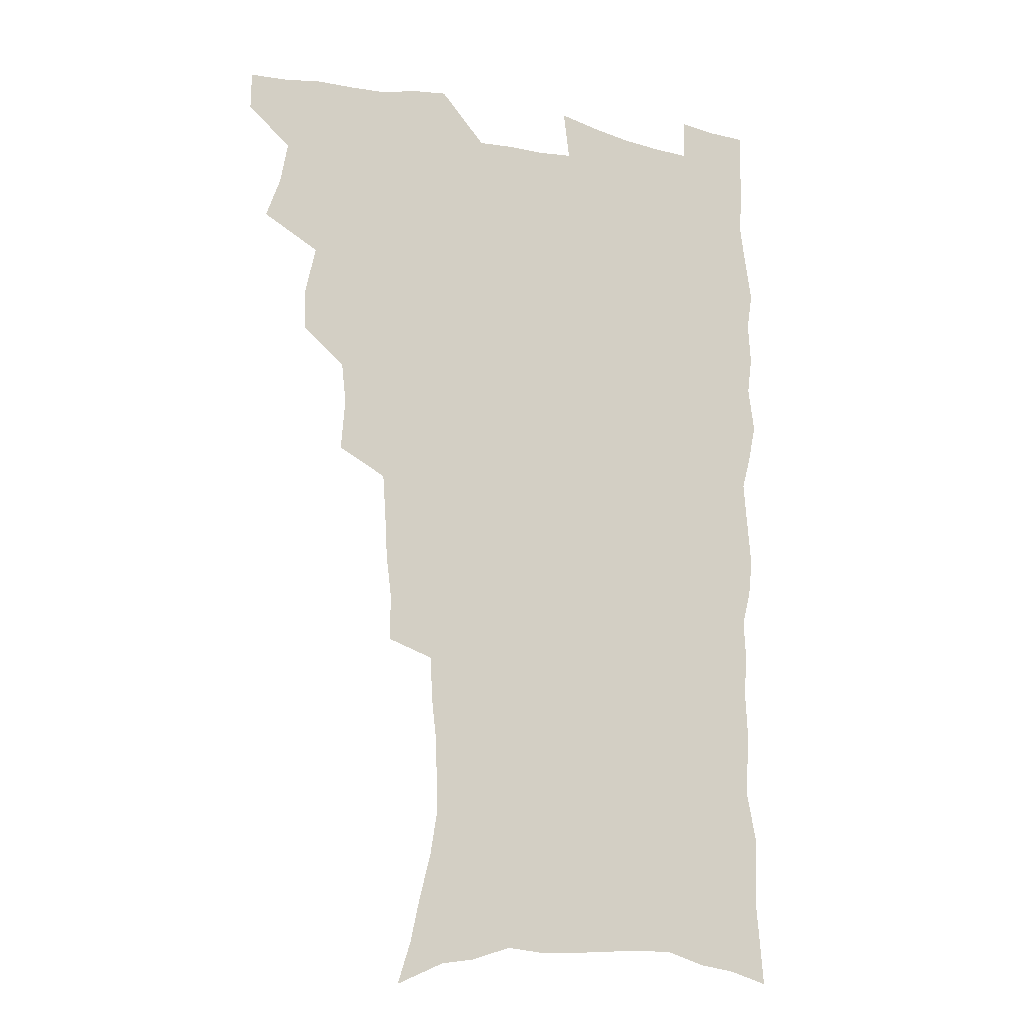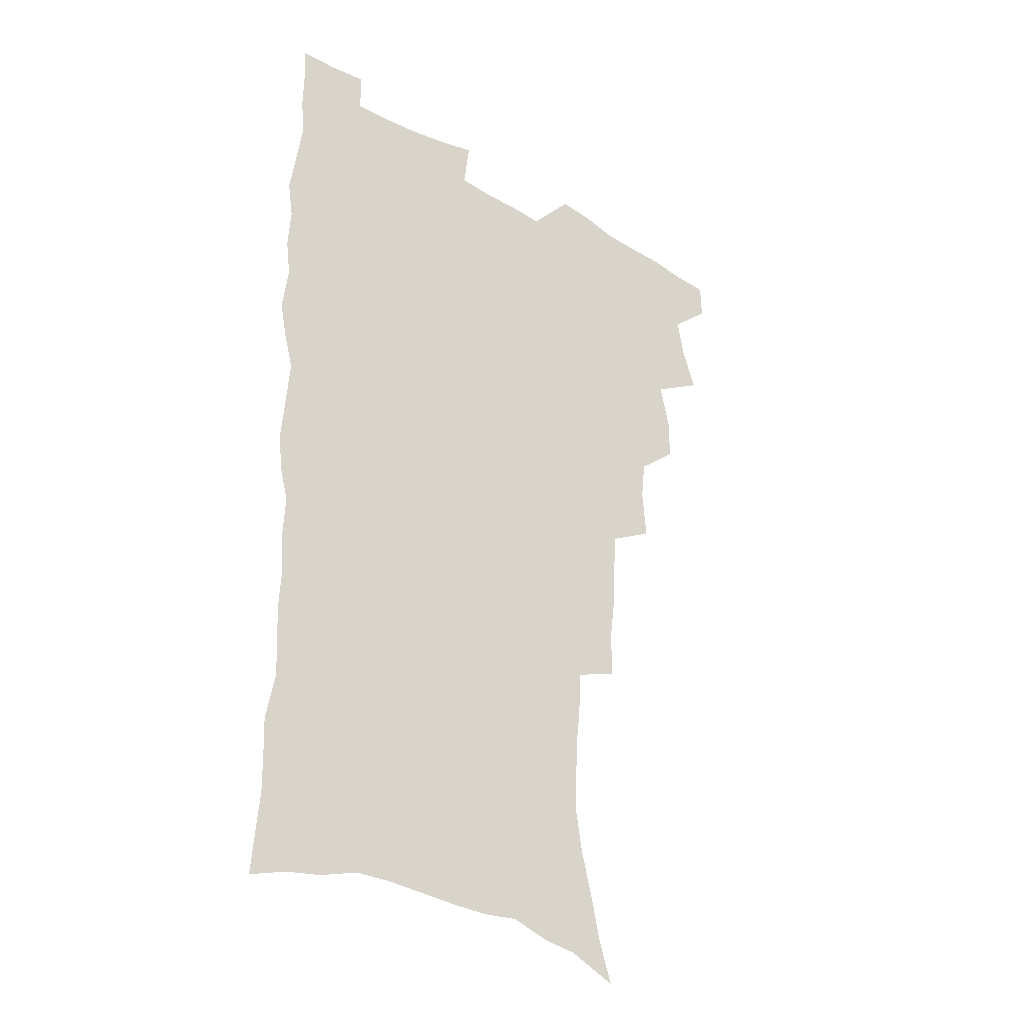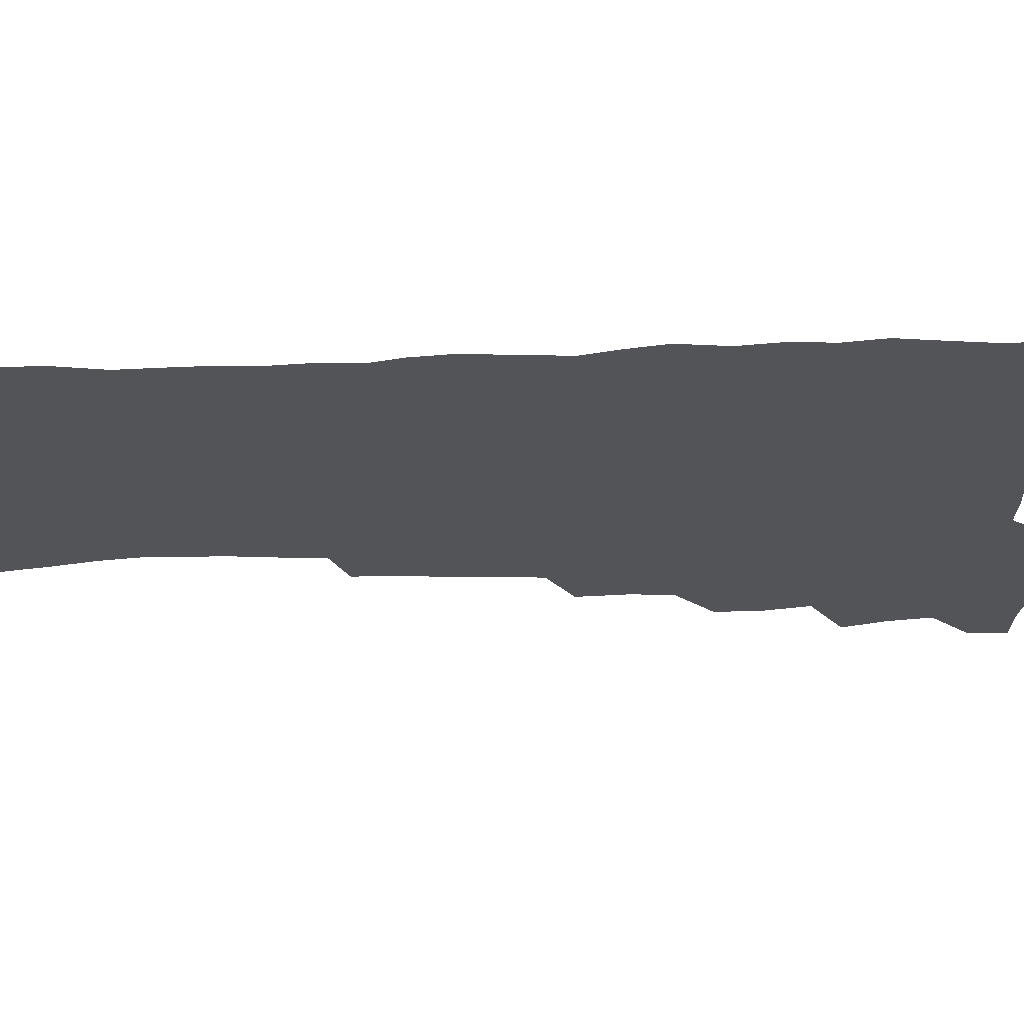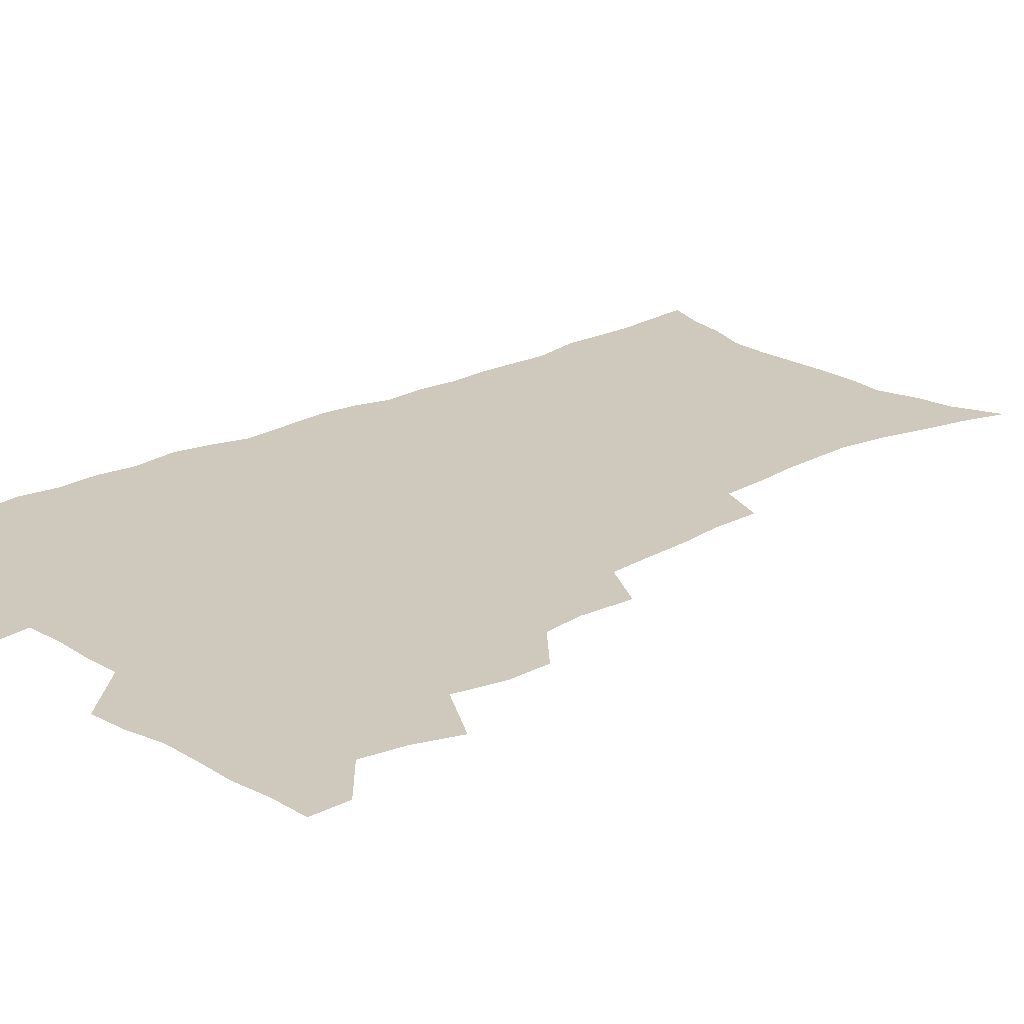
<metadata>
{"format":"obj","ext":"obj","renderer":"f3d","projection":"perspective","resolution":1024,"background":"white","views":[{"elev":-15.0,"azim":-24.2,"up":"+Y"},{"elev":-32.1,"azim":141.2,"up":"+Y"},{"elev":-23.5,"azim":92.7,"up":"+Z"},{"elev":22.4,"azim":-131.6,"up":"+Z"}]}
</metadata>
<code>
v 480.2 537.4 0
v 480.4 552.3 0
v 488.6 489.7 0
v 494.4 506 0
v 497.3 522.5 0
v 497.4 537.4 0
v 495.7 553 0
v 506.9 441.9 0
v 506.9 458.4 0
v 511 477.3 0
v 514.9 493.8 0
v 512.5 507.9 0
v 514.2 523 0
v 513.2 537.7 0
v 510.3 555.3 0
v 524.1 391.6 0
v 525.7 411.9 0
v 523.9 427.8 0
v 527.7 447.2 0
v 527.8 463.3 0
v 527.5 478.6 0
v 528.8 494.1 0
v 529.5 509.1 0
v 529.5 523.5 0
v 528.5 537.7 0
v 525.5 555.5 0
v 547.3 312.5 0
v 547.2 331.2 0
v 545.2 346.9 0
v 544.3 364.2 0
v 543.1 381.5 0
v 542.3 398.9 0
v 542.2 416.2 0
v 545.3 435.6 0
v 543.4 449.6 0
v 544.8 465.7 0
v 545.5 481 0
v 544.1 495.2 0
v 544.7 509.7 0
v 544.1 524.2 0
v 542.7 539 0
v 540.3 556.2 0
v 552.7 174.6 0
v 557.9 191.1 0
v 561.3 207.2 0
v 566 226.1 0
v 568.9 243.8 0
v 568.4 258.1 0
v 567.9 273.5 0
v 566.2 288.2 0
v 565.2 306.2 0
v 564.4 323.9 0
v 562.7 339.3 0
v 561.7 355.6 0
v 560.6 371.7 0
v 559.8 388.2 0
v 560 405.5 0
v 559.9 421.8 0
v 559.6 437.1 0
v 561.5 453.8 0
v 560.2 467.5 0
v 560.7 482.3 0
v 561.8 496.5 0
v 560 510.8 0
v 558.6 525.5 0
v 557.1 540.8 0
v 554.5 559.7 0
v 571.6 182.9 0
v 572.8 196.4 0
v 579.8 218.7 0
v 581.9 235.7 0
v 582.7 251.7 0
v 582.7 267.3 0
v 581.2 281.2 0
v 579.3 295.3 0
v 579.8 314.8 0
v 578.9 330.9 0
v 577.9 346.2 0
v 577.4 362.4 0
v 575.6 376.7 0
v 576 394 0
v 574.7 408.2 0
v 575.5 425 0
v 575 439.5 0
v 575.4 454.8 0
v 575.4 469.1 0
v 575.8 483.5 0
v 575.2 497.4 0
v 575.5 511.1 0
v 574 525.4 0
v 572.2 541.2 0
v 568.9 561.3 0
v 584.6 184.7 0
v 591.3 207 0
v 594.8 226.4 0
v 595 240.8 0
v 596.5 259.4 0
v 595.4 272.7 0
v 594.1 286.6 0
v 593.8 304 0
v 592.6 318.7 0
v 591.3 332.9 0
v 592.4 352.1 0
v 591.3 366 0
v 590.2 380.7 0
v 590 396.6 0
v 590.1 412 0
v 590.3 427.4 0
v 589.6 441.3 0
v 589.7 455.9 0
v 590.6 470.9 0
v 590.2 484.2 0
v 589.7 497.9 0
v 589.2 511.8 0
v 588.1 526.5 0
v 587.2 540.9 0
v 600.6 189.7 0
v 604.9 209.9 0
v 606.9 227.8 0
v 607.7 244.4 0
v 607.9 260.2 0
v 607.3 274.5 0
v 606.8 290.6 0
v 606.2 306.4 0
v 605.7 322.9 0
v 605.8 339.9 0
v 604.9 352 0
v 604.4 368.5 0
v 604.1 383.9 0
v 604.4 400.3 0
v 603.8 413.3 0
v 604 428.5 0
v 603.7 442.6 0
v 603.7 456.7 0
v 603.9 470.7 0
v 604 484.5 0
v 604.2 498.2 0
v 603.5 512.1 0
v 602.2 527.1 0
v 601.4 541.8 0
v 614.7 188.1 0
v 618.6 213 0
v 619.7 230.7 0
v 619.9 246 0
v 620.1 262.6 0
v 619.6 277.1 0
v 619 291.7 0
v 618.8 309.2 0
v 618.5 326.2 0
v 618.1 341 0
v 617.6 354.2 0
v 617.4 369.9 0
v 617.2 384.7 0
v 617.2 400 0
v 617 413 0
v 617.4 429.5 0
v 617.3 443.1 0
v 617.6 457.7 0
v 617.8 471.4 0
v 617.7 484.7 0
v 617.8 498.4 0
v 617.9 512 0
v 617.8 525.7 0
v 616.1 541.7 0
v 629.7 188.3 0
v 631.6 212 0
v 632.2 231 0
v 632.3 247.6 0
v 632.2 263.9 0
v 631.9 278.5 0
v 631.6 294.9 0
v 631.1 310.1 0
v 630.9 326 0
v 630.6 340.8 0
v 630.4 355.4 0
v 630.3 370.1 0
v 630.3 385.9 0
v 630.3 399.9 0
v 630.4 414.4 0
v 630.6 429.9 0
v 630.7 443.3 0
v 631 457.5 0
v 631.2 471.2 0
v 631.3 484.7 0
v 631.6 498.4 0
v 631.7 512 0
v 631.7 525.5 0
v 630.4 542.9 0
v 628 562.4 0
v 644.8 189.1 0
v 644.9 213.2 0
v 644.7 231 0
v 644.7 246 0
v 644.3 263.5 0
v 644.2 279.2 0
v 643.9 294.6 0
v 643.4 311.5 0
v 643.3 326.1 0
v 643.3 340 0
v 643.2 354.5 0
v 643.1 370.7 0
v 643.2 385.4 0
v 643.4 399.8 0
v 643.6 414.3 0
v 643.7 429.3 0
v 644.1 443 0
v 644.3 457.2 0
v 644.8 470.9 0
v 645.2 485.1 0
v 645.4 498.5 0
v 645.5 511.9 0
v 645.6 526 0
v 645.4 541.4 0
v 644.2 558.7 0
v 659.8 189.9 0
v 658.3 211.6 0
v 657.6 228.9 0
v 657 245.6 0
v 658.6 257.5 0
v 656.7 277.5 0
v 656.4 293.2 0
v 656 308.9 0
v 655.6 325.2 0
v 655.7 339.9 0
v 655.9 354.4 0
v 655.9 369.5 0
v 656.2 384.2 0
v 656.7 398.2 0
v 656.9 413.2 0
v 657.5 427.3 0
v 657.6 442 0
v 658.4 455.6 0
v 658.4 470.4 0
v 658.8 484.3 0
v 658.9 498.2 0
v 659.6 512 0
v 659.8 526 0
v 660.3 540.1 0
v 659.9 556 0
v 674.3 189.6 0
v 672.2 208.7 0
v 670.3 228.3 0
v 670.8 242.1 0
v 670.3 257.8 0
v 668.4 278.6 0
v 668.9 291.9 0
v 668 309.1 0
v 667.9 324 0
v 668.4 338.2 0
v 669 352.2 0
v 668.6 368.3 0
v 669.6 382 0
v 670.1 396.4 0
v 671.7 409.7 0
v 671.7 424.8 0
v 671.4 440.4 0
v 672.2 454.4 0
v 672.5 468.9 0
v 672.2 484.1 0
v 672.9 497.6 0
v 673.5 511.4 0
v 674.2 525.6 0
v 674.6 540 0
v 675.1 554.7 0
v 690.1 184.5 0
v 686.9 204.5 0
v 683.5 225.6 0
v 683.8 240.2 0
v 682.7 257.2 0
v 682.8 272.3 0
v 681.5 289.5 0
v 682 303.8 0
v 680.3 321.4 0
v 682.4 334 0
v 682.6 348.8 0
v 683.8 363 0
v 683.5 378.7 0
v 684.3 393.1 0
v 685.5 407.2 0
v 685.3 423 0
v 686.6 436.9 0
v 686.7 452.3 0
v 687.1 467 0
v 686.9 482 0
v 687.8 496.1 0
v 688 510.7 0
v 688.6 524.9 0
v 689.2 539.1 0
v 689.8 554 0
v 690.4 570.2 0
v 704.3 182.2 0
v 701.6 200.5 0
v 700.6 216.9 0
v 699.3 233.5 0
v 696.7 252 0
v 696.8 267 0
v 696.6 282.5 0
v 696 298.5 0
v 696.9 312.9 0
v 697.2 327.9 0
v 697.8 342.6 0
v 700 356.2 0
v 699.9 372 0
v 699.7 388 0
v 700.5 403.1 0
v 700.5 419 0
v 700.6 434.3 0
v 703.2 448.2 0
v 703.3 463.6 0
v 701.4 480.2 0
v 703.5 494 0
v 703.4 509.2 0
v 703.2 524.3 0
v 703.5 538.4 0
v 704.9 553.5 0
v 705.7 568.4 0
v 719.6 177.3 0
v 718.3 193.3 0
v 716.9 209.5 0
v 717.2 223.8 0
v 717.7 238.5 0
v 714 257.7 0
v 714.7 271.8 0
v 715.2 286.5 0
v 714.4 302.9 0
v 715.6 317.2 0
v 714.7 334 0
v 718.1 346.9 0
v 719.7 361.5 0
v 718.2 379.2 0
v 716.7 397.1 0
v 720.4 410.7 0
v 723.3 425.1 0
v 720.9 443 0
v 722.7 457.7 0
v 721.7 474.3 0
v 723.9 488.9 0
v 721.3 506 0
v 718.9 523.2 0
v 720.3 538.1 0
v 720 553.1 0
v 720.7 568 0
f 5 6 1
f 1 6 2
f 6 7 2
f 10 11 3
f 3 11 4
f 11 12 4
f 4 12 5
f 12 13 5
f 5 13 6
f 13 14 6
f 6 14 7
f 14 15 7
f 18 19 8
f 8 19 9
f 19 20 9
f 9 20 10
f 20 21 10
f 10 21 11
f 21 22 11
f 11 22 12
f 22 23 12
f 12 23 13
f 23 24 13
f 13 24 14
f 24 25 14
f 14 25 15
f 25 26 15
f 31 32 16
f 16 32 17
f 32 33 17
f 17 33 18
f 33 34 18
f 18 34 19
f 34 35 19
f 19 35 20
f 35 36 20
f 20 36 21
f 36 37 21
f 21 37 22
f 37 38 22
f 22 38 23
f 38 39 23
f 23 39 24
f 39 40 24
f 24 40 25
f 40 41 25
f 25 41 26
f 41 42 26
f 51 52 27
f 27 52 28
f 52 53 28
f 28 53 29
f 53 54 29
f 29 54 30
f 54 55 30
f 30 55 31
f 55 56 31
f 31 56 32
f 56 57 32
f 32 57 33
f 57 58 33
f 33 58 34
f 58 59 34
f 34 59 35
f 59 60 35
f 35 60 36
f 60 61 36
f 36 61 37
f 61 62 37
f 37 62 38
f 62 63 38
f 38 63 39
f 63 64 39
f 39 64 40
f 64 65 40
f 40 65 41
f 65 66 41
f 41 66 42
f 66 67 42
f 43 68 44
f 68 69 44
f 44 69 45
f 69 70 45
f 45 70 46
f 70 71 46
f 46 71 47
f 71 72 47
f 47 72 48
f 72 73 48
f 48 73 49
f 73 74 49
f 49 74 50
f 74 75 50
f 50 75 51
f 75 76 51
f 51 76 52
f 76 77 52
f 52 77 53
f 77 78 53
f 53 78 54
f 78 79 54
f 54 79 55
f 79 80 55
f 55 80 56
f 80 81 56
f 56 81 57
f 81 82 57
f 57 82 58
f 82 83 58
f 58 83 59
f 83 84 59
f 59 84 60
f 84 85 60
f 60 85 61
f 85 86 61
f 61 86 62
f 86 87 62
f 62 87 63
f 87 88 63
f 63 88 64
f 88 89 64
f 64 89 65
f 89 90 65
f 65 90 66
f 90 91 66
f 66 91 67
f 91 92 67
f 68 93 69
f 93 94 69
f 69 94 70
f 94 95 70
f 70 95 71
f 95 96 71
f 71 96 72
f 96 97 72
f 72 97 73
f 97 98 73
f 73 98 74
f 98 99 74
f 74 99 75
f 99 100 75
f 75 100 76
f 100 101 76
f 76 101 77
f 101 102 77
f 77 102 78
f 102 103 78
f 78 103 79
f 103 104 79
f 79 104 80
f 104 105 80
f 80 105 81
f 105 106 81
f 81 106 82
f 106 107 82
f 82 107 83
f 107 108 83
f 83 108 84
f 108 109 84
f 84 109 85
f 109 110 85
f 85 110 86
f 110 111 86
f 86 111 87
f 111 112 87
f 87 112 88
f 112 113 88
f 88 113 89
f 113 114 89
f 89 114 90
f 114 115 90
f 90 115 91
f 115 116 91
f 91 116 92
f 93 117 94
f 117 118 94
f 94 118 95
f 118 119 95
f 95 119 96
f 119 120 96
f 96 120 97
f 120 121 97
f 97 121 98
f 121 122 98
f 98 122 99
f 122 123 99
f 99 123 100
f 123 124 100
f 100 124 101
f 124 125 101
f 101 125 102
f 125 126 102
f 102 126 103
f 126 127 103
f 103 127 104
f 127 128 104
f 104 128 105
f 128 129 105
f 105 129 106
f 129 130 106
f 106 130 107
f 130 131 107
f 107 131 108
f 131 132 108
f 108 132 109
f 132 133 109
f 109 133 110
f 133 134 110
f 110 134 111
f 134 135 111
f 111 135 112
f 135 136 112
f 112 136 113
f 136 137 113
f 113 137 114
f 137 138 114
f 114 138 115
f 138 139 115
f 115 139 116
f 139 140 116
f 117 141 118
f 141 142 118
f 118 142 119
f 142 143 119
f 119 143 120
f 143 144 120
f 120 144 121
f 144 145 121
f 121 145 122
f 145 146 122
f 122 146 123
f 146 147 123
f 123 147 124
f 147 148 124
f 124 148 125
f 148 149 125
f 125 149 126
f 149 150 126
f 126 150 127
f 150 151 127
f 127 151 128
f 151 152 128
f 128 152 129
f 152 153 129
f 129 153 130
f 153 154 130
f 130 154 131
f 154 155 131
f 131 155 132
f 155 156 132
f 132 156 133
f 156 157 133
f 133 157 134
f 157 158 134
f 134 158 135
f 158 159 135
f 135 159 136
f 159 160 136
f 136 160 137
f 160 161 137
f 137 161 138
f 161 162 138
f 138 162 139
f 162 163 139
f 139 163 140
f 163 164 140
f 141 165 142
f 165 166 142
f 142 166 143
f 166 167 143
f 143 167 144
f 167 168 144
f 144 168 145
f 168 169 145
f 145 169 146
f 169 170 146
f 146 170 147
f 170 171 147
f 147 171 148
f 171 172 148
f 148 172 149
f 172 173 149
f 149 173 150
f 173 174 150
f 150 174 151
f 174 175 151
f 151 175 152
f 175 176 152
f 152 176 153
f 176 177 153
f 153 177 154
f 177 178 154
f 154 178 155
f 178 179 155
f 155 179 156
f 179 180 156
f 156 180 157
f 180 181 157
f 157 181 158
f 181 182 158
f 158 182 159
f 182 183 159
f 159 183 160
f 183 184 160
f 160 184 161
f 184 185 161
f 161 185 162
f 185 186 162
f 162 186 163
f 186 187 163
f 163 187 164
f 187 188 164
f 165 190 166
f 190 191 166
f 166 191 167
f 191 192 167
f 167 192 168
f 192 193 168
f 168 193 169
f 193 194 169
f 169 194 170
f 194 195 170
f 170 195 171
f 195 196 171
f 171 196 172
f 196 197 172
f 172 197 173
f 197 198 173
f 173 198 174
f 198 199 174
f 174 199 175
f 199 200 175
f 175 200 176
f 200 201 176
f 176 201 177
f 201 202 177
f 177 202 178
f 202 203 178
f 178 203 179
f 203 204 179
f 179 204 180
f 204 205 180
f 180 205 181
f 205 206 181
f 181 206 182
f 206 207 182
f 182 207 183
f 207 208 183
f 183 208 184
f 208 209 184
f 184 209 185
f 209 210 185
f 185 210 186
f 210 211 186
f 186 211 187
f 211 212 187
f 187 212 188
f 212 213 188
f 188 213 189
f 213 214 189
f 190 215 191
f 215 216 191
f 191 216 192
f 216 217 192
f 192 217 193
f 217 218 193
f 193 218 194
f 218 219 194
f 194 219 195
f 219 220 195
f 195 220 196
f 220 221 196
f 196 221 197
f 221 222 197
f 197 222 198
f 222 223 198
f 198 223 199
f 223 224 199
f 199 224 200
f 224 225 200
f 200 225 201
f 225 226 201
f 201 226 202
f 226 227 202
f 202 227 203
f 227 228 203
f 203 228 204
f 228 229 204
f 204 229 205
f 229 230 205
f 205 230 206
f 230 231 206
f 206 231 207
f 231 232 207
f 207 232 208
f 232 233 208
f 208 233 209
f 233 234 209
f 209 234 210
f 234 235 210
f 210 235 211
f 235 236 211
f 211 236 212
f 236 237 212
f 212 237 213
f 237 238 213
f 213 238 214
f 238 239 214
f 215 240 216
f 240 241 216
f 216 241 217
f 241 242 217
f 217 242 218
f 242 243 218
f 218 243 219
f 243 244 219
f 219 244 220
f 244 245 220
f 220 245 221
f 245 246 221
f 221 246 222
f 246 247 222
f 222 247 223
f 247 248 223
f 223 248 224
f 248 249 224
f 224 249 225
f 249 250 225
f 225 250 226
f 250 251 226
f 226 251 227
f 251 252 227
f 227 252 228
f 252 253 228
f 228 253 229
f 253 254 229
f 229 254 230
f 254 255 230
f 230 255 231
f 255 256 231
f 231 256 232
f 256 257 232
f 232 257 233
f 257 258 233
f 233 258 234
f 258 259 234
f 234 259 235
f 259 260 235
f 235 260 236
f 260 261 236
f 236 261 237
f 261 262 237
f 237 262 238
f 262 263 238
f 238 263 239
f 263 264 239
f 240 265 241
f 265 266 241
f 241 266 242
f 266 267 242
f 242 267 243
f 267 268 243
f 243 268 244
f 268 269 244
f 244 269 245
f 269 270 245
f 245 270 246
f 270 271 246
f 246 271 247
f 271 272 247
f 247 272 248
f 272 273 248
f 248 273 249
f 273 274 249
f 249 274 250
f 274 275 250
f 250 275 251
f 275 276 251
f 251 276 252
f 276 277 252
f 252 277 253
f 277 278 253
f 253 278 254
f 278 279 254
f 254 279 255
f 279 280 255
f 255 280 256
f 280 281 256
f 256 281 257
f 281 282 257
f 257 282 258
f 282 283 258
f 258 283 259
f 283 284 259
f 259 284 260
f 284 285 260
f 260 285 261
f 285 286 261
f 261 286 262
f 286 287 262
f 262 287 263
f 287 288 263
f 263 288 264
f 288 289 264
f 265 291 266
f 291 292 266
f 266 292 267
f 292 293 267
f 267 293 268
f 293 294 268
f 268 294 269
f 294 295 269
f 269 295 270
f 295 296 270
f 270 296 271
f 296 297 271
f 271 297 272
f 297 298 272
f 272 298 273
f 298 299 273
f 273 299 274
f 299 300 274
f 274 300 275
f 300 301 275
f 275 301 276
f 301 302 276
f 276 302 277
f 302 303 277
f 277 303 278
f 303 304 278
f 278 304 279
f 304 305 279
f 279 305 280
f 305 306 280
f 280 306 281
f 306 307 281
f 281 307 282
f 307 308 282
f 282 308 283
f 308 309 283
f 283 309 284
f 309 310 284
f 284 310 285
f 310 311 285
f 285 311 286
f 311 312 286
f 286 312 287
f 312 313 287
f 287 313 288
f 313 314 288
f 288 314 289
f 314 315 289
f 289 315 290
f 315 316 290
f 291 317 292
f 317 318 292
f 292 318 293
f 318 319 293
f 293 319 294
f 319 320 294
f 294 320 295
f 320 321 295
f 295 321 296
f 321 322 296
f 296 322 297
f 322 323 297
f 297 323 298
f 323 324 298
f 298 324 299
f 324 325 299
f 299 325 300
f 325 326 300
f 300 326 301
f 326 327 301
f 301 327 302
f 327 328 302
f 302 328 303
f 328 329 303
f 303 329 304
f 329 330 304
f 304 330 305
f 330 331 305
f 305 331 306
f 331 332 306
f 306 332 307
f 332 333 307
f 307 333 308
f 333 334 308
f 308 334 309
f 334 335 309
f 309 335 310
f 335 336 310
f 310 336 311
f 336 337 311
f 311 337 312
f 337 338 312
f 312 338 313
f 338 339 313
f 313 339 314
f 339 340 314
f 314 340 315
f 340 341 315
f 315 341 316
f 341 342 316

</code>
